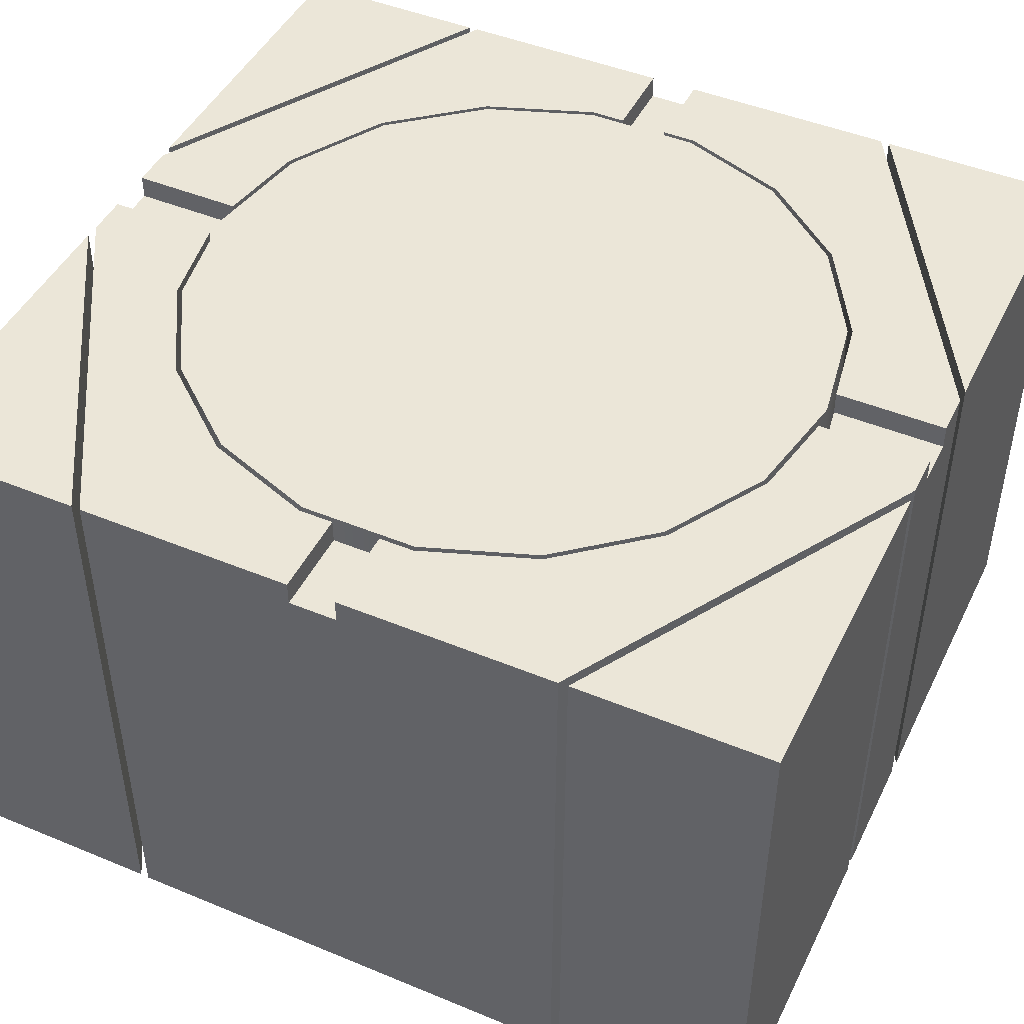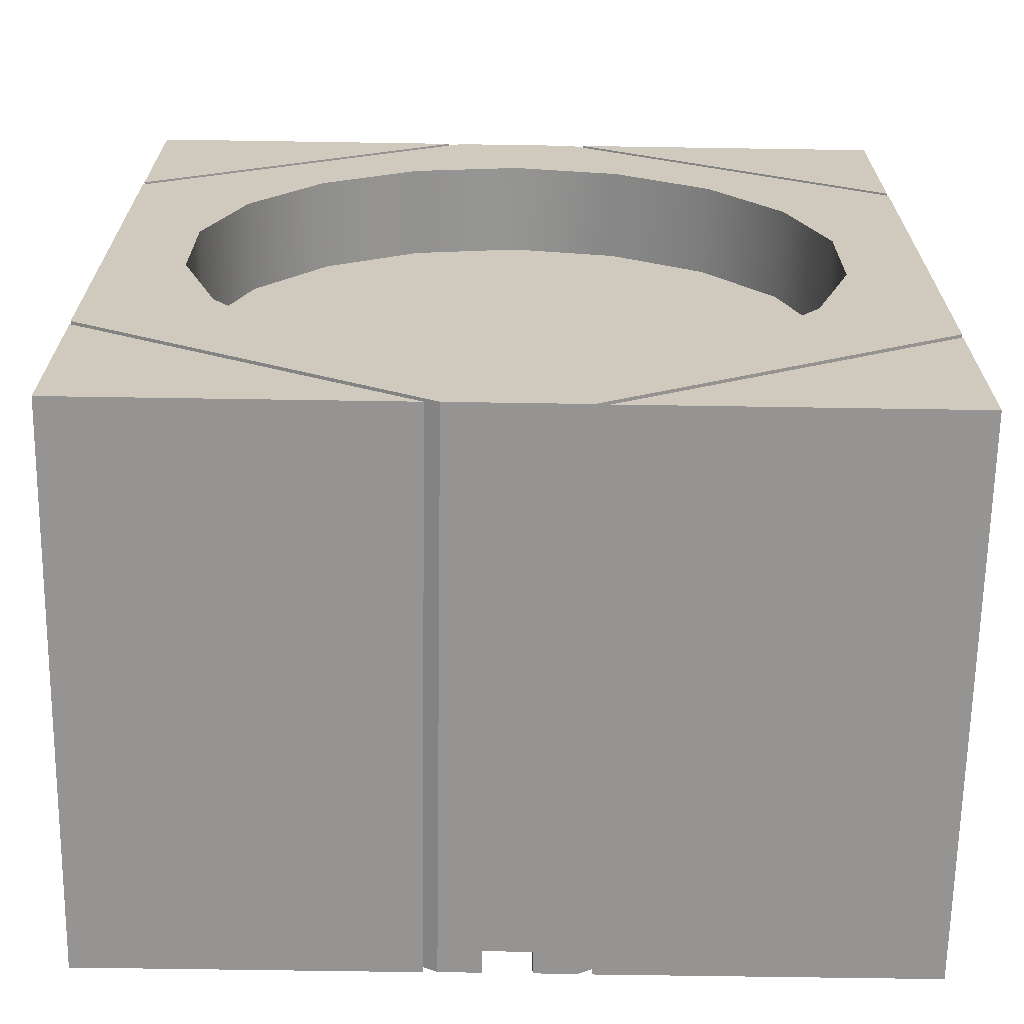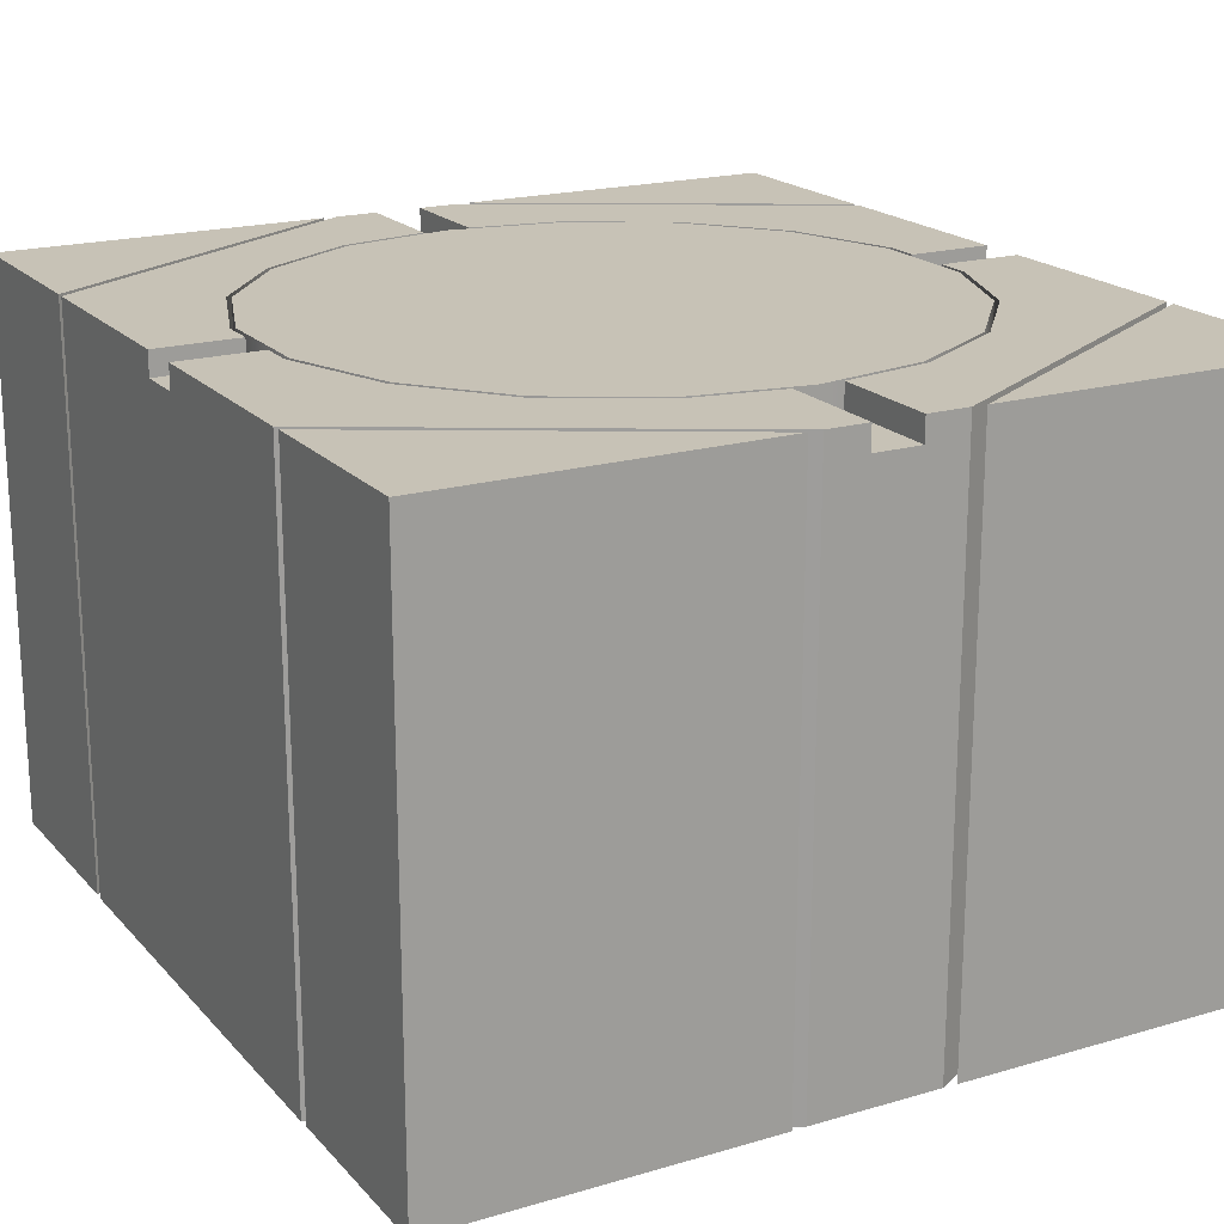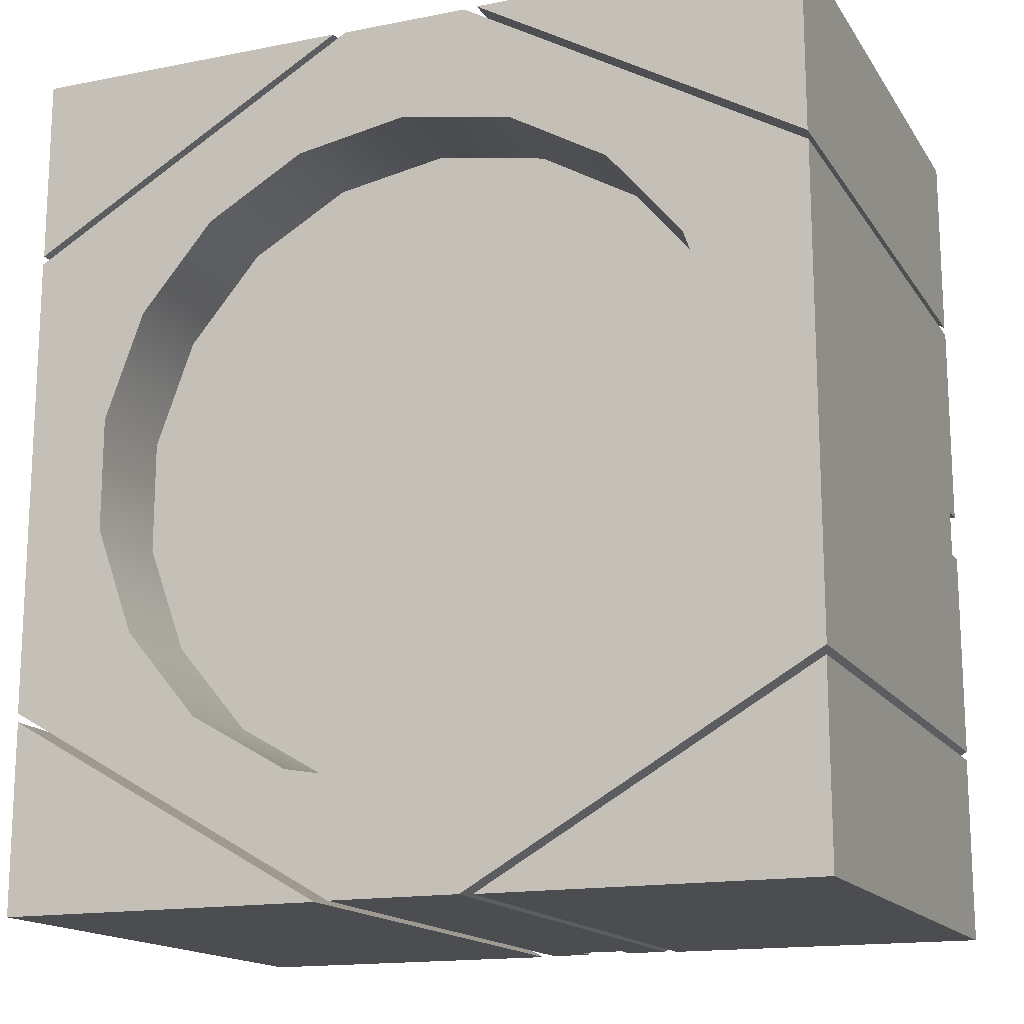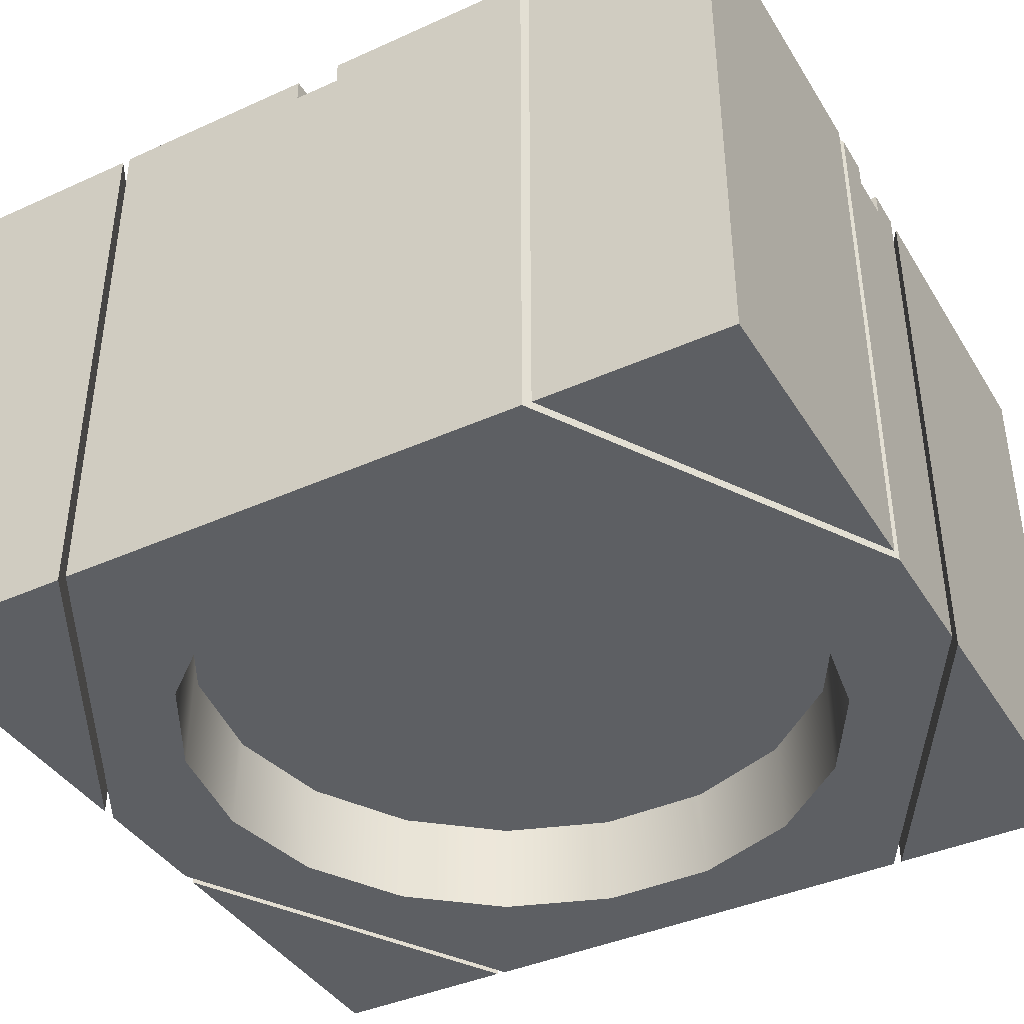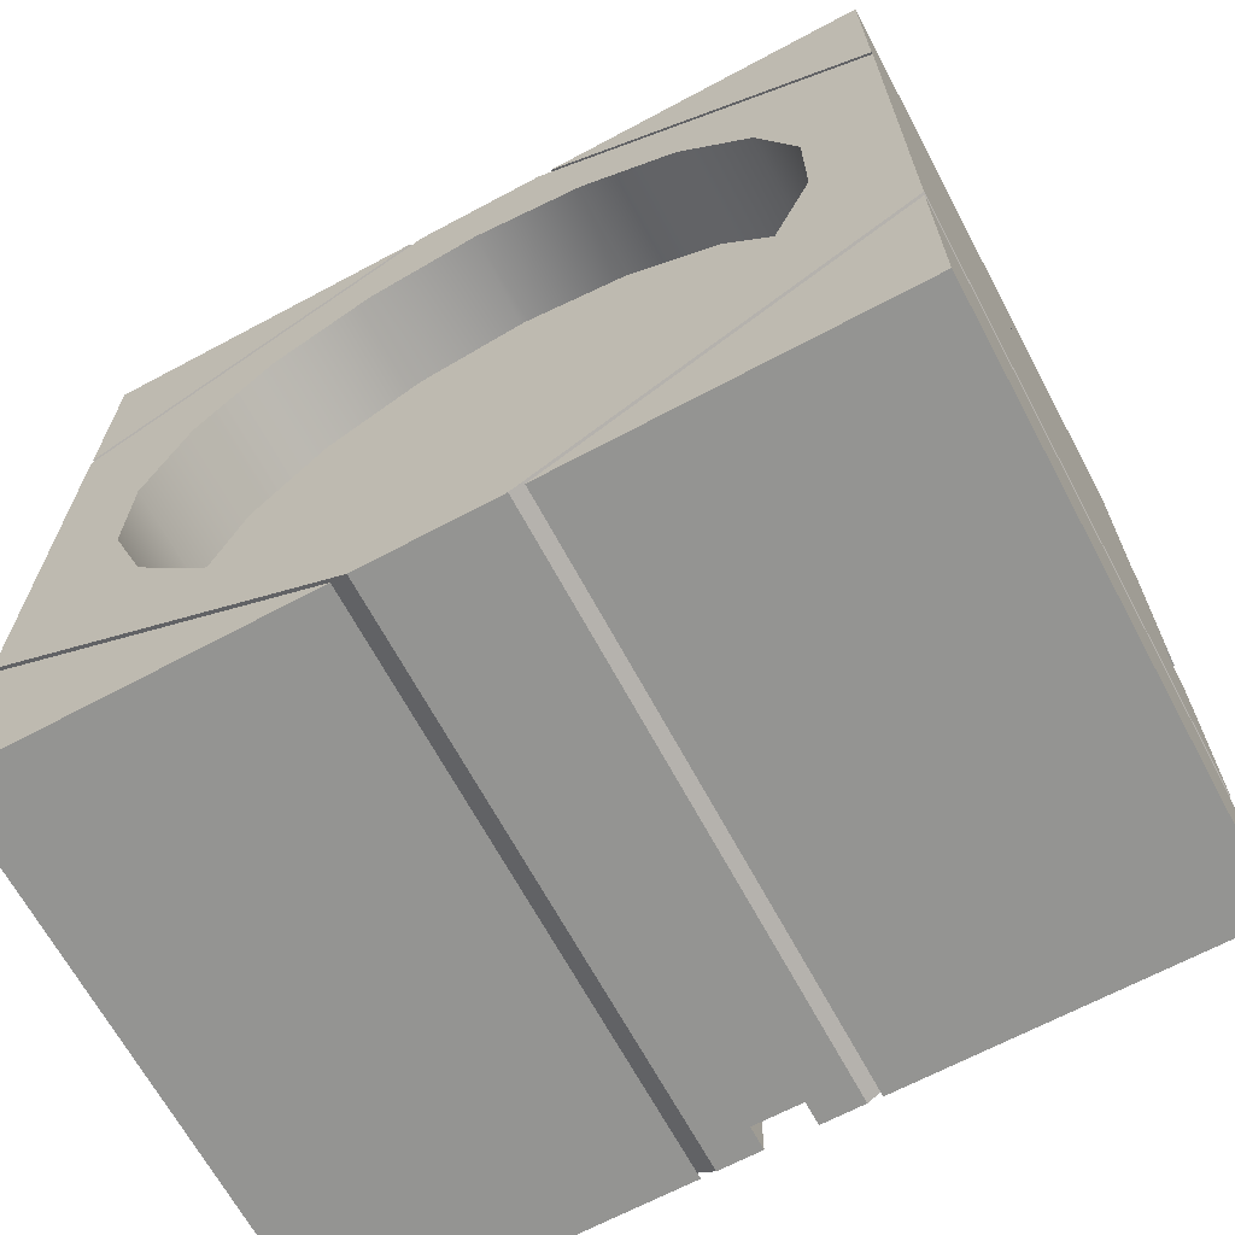
<metadata>
{"format":"obj","ext":"obj","renderer":"f3d","projection":"perspective","resolution":1024,"background":"white","views":[{"elev":46.2,"azim":115.3,"up":"+Z"},{"elev":-67.1,"azim":179.1,"up":"+Y"},{"elev":19.3,"azim":151.2,"up":"+Z"},{"elev":-15.8,"azim":-157.7,"up":"+Y"},{"elev":-40.3,"azim":119.0,"up":"+Z"},{"elev":-66.9,"azim":-151.8,"up":"+Y"}]}
</metadata>
<code>
v  4.5 -5.362 12
v  6.062 -3.5 12
v  6.062 -3.5 0
v  4.5 -5.362 0
v  6.894 1.216 12
v  6.062 3.5 12
v  6.062 3.5 0
v  6.894 1.216 0
v  -2.394 6.578 12
v  -4.5 5.362 12
v  -4.5 5.362 0
v  -2.394 6.578 0
v  -6.062 3.5 12
v  -6.062 3.5 0
v  -6.894 1.216 12
v  -6.894 1.216 0
v  -6.062 -3.5 12
v  -6.062 -3.5 0
v  -6.894 -1.216 0
v  -6.894 -1.216 12
v  -4.5 -5.362 12
v  -4.5 -5.362 0
v  -2.394 -6.578 12
v  -2.394 -6.578 0
v  2.394 -6.578 12
v  2.394 -6.578 0
v  6.894 -1.216 12
v  6.894 -1.216 0
v  4.5 5.362 12
v  4.5 5.362 0
v  2.394 6.578 12
v  2.394 6.578 0
v  -8.66 -0.5 11.5
v  -8.66 -0.5 12
v  -6.894 -0.5 12
v  -6.894 -0.5 11.5
v  -6.894 0.5 11.5
v  -8.66 0.5 11.5
v  -6.894 0.5 12
v  -8.66 0.5 12
v  8.66 -0.5 11.5
v  6.894 -0.5 11.5
v  6.894 -0.5 12
v  8.66 -0.5 12
v  8.66 0.5 11.5
v  6.894 0.5 11.5
v  8.66 0.5 12
v  6.894 0.5 12
v  -8.66 5 12
v  -8.66 5 0
v  -8.66 -5 0
v  -8.66 -5 12
v  1.379 9.204 0
v  1.379 9.204 12
v  8.66 5 12
v  8.66 5 0
v  0.5 6.912 12
v  0.5 9.204 12
v  0.5 9.204 11.5
v  0.5 6.912 11.5
v  0 7 11.5
v  -0.5 9.204 11.5
v  -0.5 6.912 11.5
v  -1.379 9.204 0
v  -1.379 9.204 12
v  -0.5 6.912 12
v  -0.5 9.204 12
v  -1.379 -9.204 12
v  -1.379 -9.204 0
v  -0.5 -9.204 12
v  -0.5 -9.204 11.5
v  -0.5 -6.912 11.5
v  -0.5 -6.912 12
v  0 -7 11.5
v  0.5 -9.204 11.5
v  0.5 -6.912 11.5
v  0.5 -9.204 12
v  0.5 -6.912 12
v  1.379 -9.204 12
v  1.379 -9.204 0
v  8.66 -5 0
v  8.66 -5 12
v  0 7 0
v  0 -7 0
g blockbase
f 1 2 3
f 3 4 1
f 5 6 7
f 7 8 5
f 9 10 11
f 11 12 9
f 10 13 14
f 14 11 10
f 15 16 14
f 14 13 15
f 17 18 19
f 19 20 17
f 17 21 22
f 22 18 17
f 21 23 24
f 24 22 21
f 25 1 4
f 4 26 25
f 27 28 3
f 3 2 27
f 29 30 7
f 7 6 29
f 29 31 32
f 32 30 29
f 33 34 35
f 35 36 33
f 33 36 37
f 37 38 33
f 38 37 39
f 39 40 38
f 41 42 43
f 43 44 41
f 41 45 46
f 46 42 41
f 46 45 47
f 47 48 46
f 38 40 49
f 38 49 50
f 38 50 51
f 52 34 33
f 51 52 33
f 38 51 33
f 53 54 55
f 55 56 53
f 57 58 59
f 59 60 57
f 61 60 59
f 61 59 62
f 61 62 63
f 64 50 49
f 49 65 64
f 66 63 62
f 62 67 66
f 68 52 51
f 51 69 68
f 70 71 72
f 72 73 70
f 74 72 71
f 74 71 75
f 74 75 76
f 75 77 78
f 78 76 75
f 79 80 81
f 81 82 79
f 27 43 42
f 28 27 42
f 28 42 46
f 8 28 46
f 5 8 46
f 5 46 48
f 41 44 82
f 41 82 81
f 45 41 81
f 45 81 56
f 45 56 55
f 45 55 47
f 15 39 37
f 16 15 37
f 16 37 36
f 19 16 36
f 20 19 36
f 20 36 35
f 60 61 83
f 60 83 32
f 60 32 31
f 60 31 57
f 76 78 25
f 76 25 26
f 76 26 84
f 76 84 74
f 23 73 72
f 24 23 72
f 84 24 72
f 84 72 74
f 83 61 63
f 12 83 63
f 9 12 63
f 9 63 66
f 54 58 57
f 54 57 31
f 54 31 29
f 54 29 6
f 55 54 6
f 55 6 5
f 47 55 5
f 47 5 48
f 40 39 15
f 40 15 13
f 49 40 13
f 49 13 10
f 49 10 9
f 65 49 9
f 65 9 66
f 65 66 67
f 54 53 64
f 65 67 62
f 64 65 62
f 64 62 59
f 54 64 59
f 54 59 58
f 28 56 81
f 3 28 81
f 4 3 81
f 26 4 81
f 26 81 80
f 84 26 80
f 84 80 69
f 24 84 69
f 22 24 69
f 18 22 69
f 18 69 51
f 19 18 51
f 16 19 51
f 16 51 50
f 14 16 50
f 11 14 50
f 12 11 50
f 12 50 64
f 83 12 64
f 83 64 53
f 56 28 8
f 56 8 7
f 56 7 30
f 56 30 32
f 53 56 32
f 83 53 32
f 68 70 73
f 68 73 23
f 68 23 21
f 68 21 17
f 52 68 17
f 52 17 20
f 34 52 20
f 34 20 35
f 44 43 27
f 44 27 2
f 82 44 2
f 82 2 1
f 82 1 25
f 79 82 25
f 79 25 78
f 79 78 77
f 79 77 75
f 80 79 75
f 80 75 71
f 69 80 71
f 69 71 70
f 69 70 68
v  0 0 2
v  -2.36 6.484 2
v  0 6.9 2
v  -4.435 5.286 2
v  -5.976 3.45 2
v  -6.795 1.198 2
v  -6.795 -1.198 2
v  -5.976 -3.45 2
v  -4.435 -5.286 2
v  -2.36 -6.484 2
v  0 -6.9 2
v  2.36 -6.484 2
v  4.435 -5.286 2
v  5.976 -3.45 2
v  6.795 -1.198 2
v  6.795 1.198 2
v  5.976 3.45 2
v  4.435 5.286 2
v  2.36 6.484 2
v  -2.36 6.484 4
v  0 6.9 4
v  -4.435 5.286 4
v  -5.976 3.45 4
v  -6.795 1.198 4
v  -6.795 -1.198 4
v  -5.976 -3.45 4
v  -4.435 -5.286 4
v  -2.36 -6.484 4
v  0 -6.9 4
v  2.36 -6.484 4
v  4.435 -5.286 4
v  5.976 -3.45 4
v  6.795 -1.198 4
v  6.795 1.198 4
v  5.976 3.45 4
v  4.435 5.286 4
v  2.36 6.484 4
v  -2.36 6.484 6
v  0 6.9 6
v  -4.435 5.286 6
v  -5.976 3.45 6
v  -6.795 1.198 6
v  -6.795 -1.198 6
v  -5.976 -3.45 6
v  -4.435 -5.286 6
v  -2.36 -6.484 6
v  0 -6.9 6
v  2.36 -6.484 6
v  4.435 -5.286 6
v  5.976 -3.45 6
v  6.795 -1.198 6
v  6.795 1.198 6
v  5.976 3.45 6
v  4.435 5.286 6
v  2.36 6.484 6
v  -2.36 6.484 8
v  0 6.9 8
v  -4.435 5.286 8
v  -5.976 3.45 8
v  -6.795 1.198 8
v  -6.795 -1.198 8
v  -5.976 -3.45 8
v  -4.435 -5.286 8
v  -2.36 -6.484 8
v  0 -6.9 8
v  2.36 -6.484 8
v  4.435 -5.286 8
v  5.976 -3.45 8
v  6.795 -1.198 8
v  6.795 1.198 8
v  5.976 3.45 8
v  4.435 5.286 8
v  2.36 6.484 8
v  -2.36 6.484 10
v  0 6.9 10
v  -4.435 5.286 10
v  -5.976 3.45 10
v  -6.795 1.198 10
v  -6.795 -1.198 10
v  -5.976 -3.45 10
v  -4.435 -5.286 10
v  -2.36 -6.484 10
v  0 -6.9 10
v  2.36 -6.484 10
v  4.435 -5.286 10
v  5.976 -3.45 10
v  6.795 -1.198 10
v  6.795 1.198 10
v  5.976 3.45 10
v  4.435 5.286 10
v  2.36 6.484 10
v  -2.36 6.484 12
v  0 6.9 12
v  -4.435 5.286 12
v  -5.976 3.45 12
v  -6.795 1.198 12
v  -6.795 -1.198 12
v  -5.976 -3.45 12
v  -4.435 -5.286 12
v  -2.36 -6.484 12
v  0 -6.9 12
v  2.36 -6.484 12
v  4.435 -5.286 12
v  5.976 -3.45 12
v  6.795 -1.198 12
v  6.795 1.198 12
v  5.976 3.45 12
v  4.435 5.286 12
v  2.36 6.484 12
v  0 0 12
g button
f 85 86 87
f 85 88 86
f 85 89 88
f 85 90 89
f 85 91 90
f 85 92 91
f 85 93 92
f 85 94 93
f 85 95 94
f 85 96 95
f 85 97 96
f 85 98 97
f 85 99 98
f 85 100 99
f 85 101 100
f 85 102 101
f 85 103 102
f 85 87 103
f 87 104 105
f 87 86 104
f 86 106 104
f 86 88 106
f 88 107 106
f 88 89 107
f 89 108 107
f 89 90 108
f 90 109 108
f 90 91 109
f 91 110 109
f 91 92 110
f 92 111 110
f 92 93 111
f 93 112 111
f 93 94 112
f 94 113 112
f 94 95 113
f 95 114 113
f 95 96 114
f 96 115 114
f 96 97 115
f 97 116 115
f 97 98 116
f 98 117 116
f 98 99 117
f 99 118 117
f 99 100 118
f 100 119 118
f 100 101 119
f 101 120 119
f 101 102 120
f 102 121 120
f 102 103 121
f 103 105 121
f 103 87 105
f 105 122 123
f 105 104 122
f 104 124 122
f 104 106 124
f 106 125 124
f 106 107 125
f 107 126 125
f 107 108 126
f 108 127 126
f 108 109 127
f 109 128 127
f 109 110 128
f 110 129 128
f 110 111 129
f 111 130 129
f 111 112 130
f 112 131 130
f 112 113 131
f 113 132 131
f 113 114 132
f 114 133 132
f 114 115 133
f 115 134 133
f 115 116 134
f 116 135 134
f 116 117 135
f 117 136 135
f 117 118 136
f 118 137 136
f 118 119 137
f 119 138 137
f 119 120 138
f 120 139 138
f 120 121 139
f 121 123 139
f 121 105 123
f 123 140 141
f 123 122 140
f 122 142 140
f 122 124 142
f 124 143 142
f 124 125 143
f 125 144 143
f 125 126 144
f 126 145 144
f 126 127 145
f 127 146 145
f 127 128 146
f 128 147 146
f 128 129 147
f 129 148 147
f 129 130 148
f 130 149 148
f 130 131 149
f 131 150 149
f 131 132 150
f 132 151 150
f 132 133 151
f 133 152 151
f 133 134 152
f 134 153 152
f 134 135 153
f 135 154 153
f 135 136 154
f 136 155 154
f 136 137 155
f 137 156 155
f 137 138 156
f 138 157 156
f 138 139 157
f 139 141 157
f 139 123 141
f 141 158 159
f 141 140 158
f 140 160 158
f 140 142 160
f 142 161 160
f 142 143 161
f 143 162 161
f 143 144 162
f 144 163 162
f 144 145 163
f 145 164 163
f 145 146 164
f 146 165 164
f 146 147 165
f 147 166 165
f 147 148 166
f 148 167 166
f 148 149 167
f 149 168 167
f 149 150 168
f 150 169 168
f 150 151 169
f 151 170 169
f 151 152 170
f 152 171 170
f 152 153 171
f 153 172 171
f 153 154 172
f 154 173 172
f 154 155 173
f 155 174 173
f 155 156 174
f 156 175 174
f 156 157 175
f 157 159 175
f 157 141 159
f 159 176 177
f 159 158 176
f 158 178 176
f 158 160 178
f 160 179 178
f 160 161 179
f 161 180 179
f 161 162 180
f 162 181 180
f 162 163 181
f 163 182 181
f 163 164 182
f 164 183 182
f 164 165 183
f 165 184 183
f 165 166 184
f 166 185 184
f 166 167 185
f 167 186 185
f 167 168 186
f 168 187 186
f 168 169 187
f 169 188 187
f 169 170 188
f 170 189 188
f 170 171 189
f 171 190 189
f 171 172 190
f 172 191 190
f 172 173 191
f 173 192 191
f 173 174 192
f 174 193 192
f 174 175 193
f 175 177 193
f 175 159 177
f 194 177 176
f 194 176 178
f 194 178 179
f 194 179 180
f 194 180 181
f 194 181 182
f 194 182 183
f 194 183 184
f 194 184 185
f 194 185 186
f 194 186 187
f 194 187 188
f 194 188 189
f 194 189 190
f 194 190 191
f 194 191 192
f 194 192 193
f 194 193 177
v  1.666 -9.215 0
v  8.649 -9.215 0
v  8.649 -9.215 12
v  1.666 -9.215 12
v  8.649 -5.189 0
v  8.649 -5.189 12
v  -1.666 -9.215 0
v  -1.666 -9.215 12
v  -8.649 -9.215 12
v  -8.649 -9.215 0
v  -8.649 -5.189 12
v  -8.649 -5.189 0
v  1.666 9.215 0
v  1.666 9.215 12
v  8.649 9.215 12
v  8.649 9.215 0
v  8.649 5.189 12
v  8.649 5.189 0
v  -1.666 9.215 0
v  -8.649 9.215 0
v  -8.649 9.215 12
v  -1.666 9.215 12
v  -8.649 5.189 0
v  -8.649 5.189 12
g blockbase2
f 195 196 197
f 197 198 195
f 196 199 200
f 200 197 196
f 200 198 197
f 199 196 195
f 195 198 200
f 200 199 195
f 201 202 203
f 203 204 201
f 204 203 205
f 205 206 204
f 205 203 202
f 206 201 204
f 201 206 205
f 205 202 201
f 207 208 209
f 209 210 207
f 210 209 211
f 211 212 210
f 211 209 208
f 212 207 210
f 207 212 211
f 211 208 207
f 213 214 215
f 215 216 213
f 214 217 218
f 218 215 214
f 218 216 215
f 217 214 213
f 213 216 218
f 218 217 213

</code>
